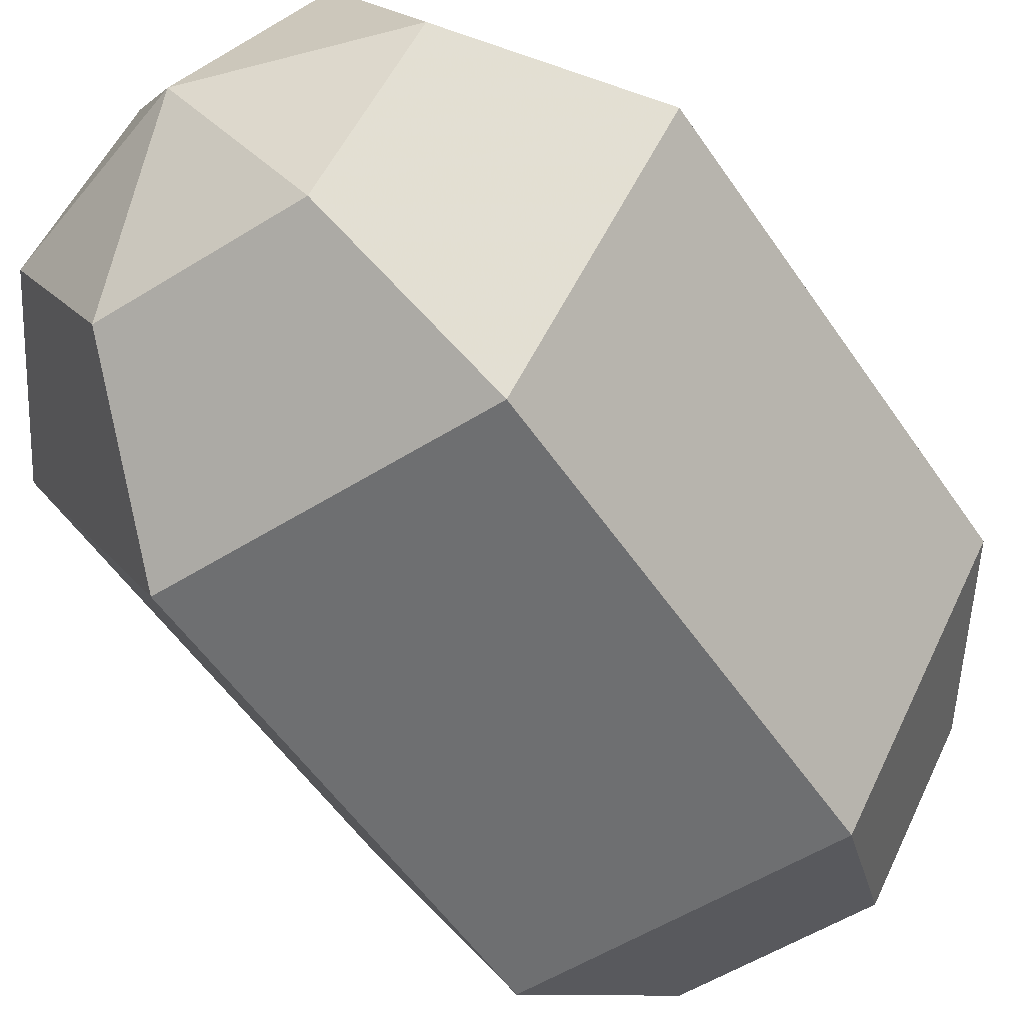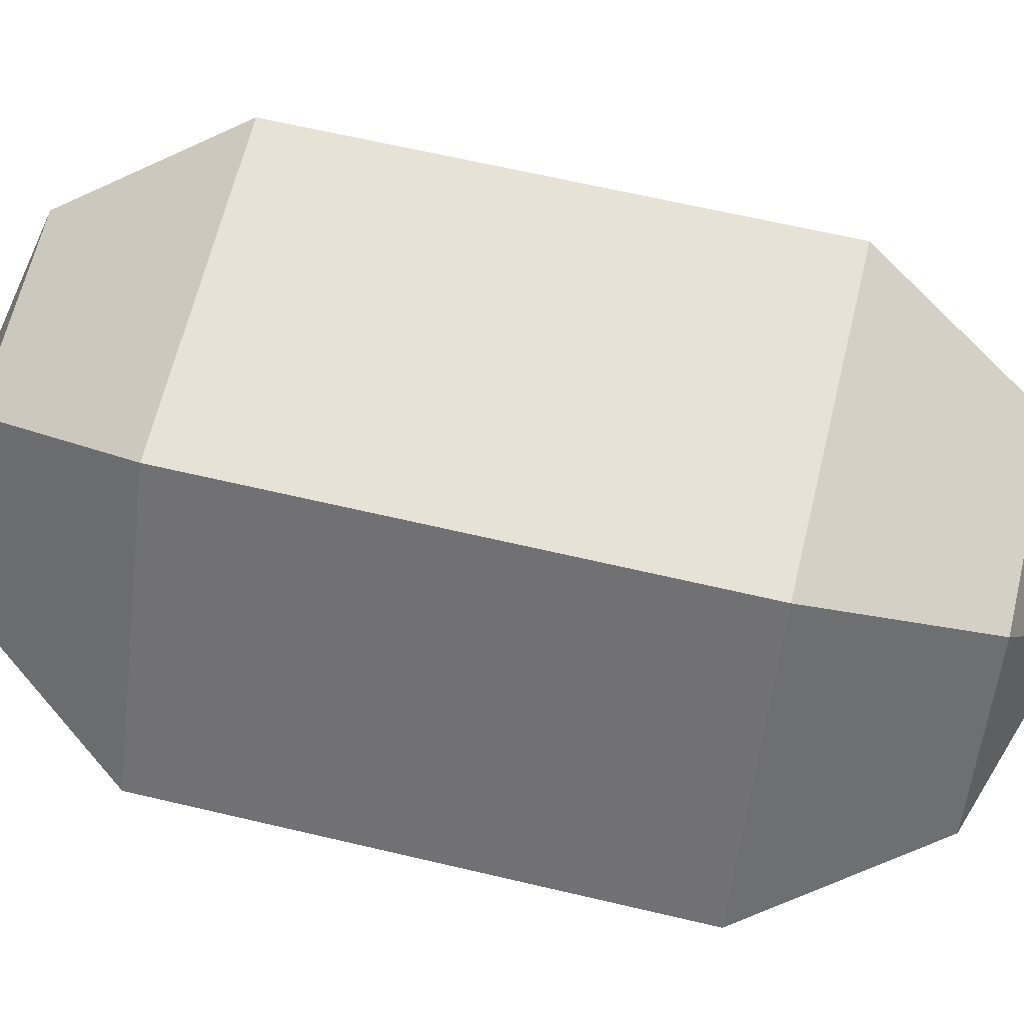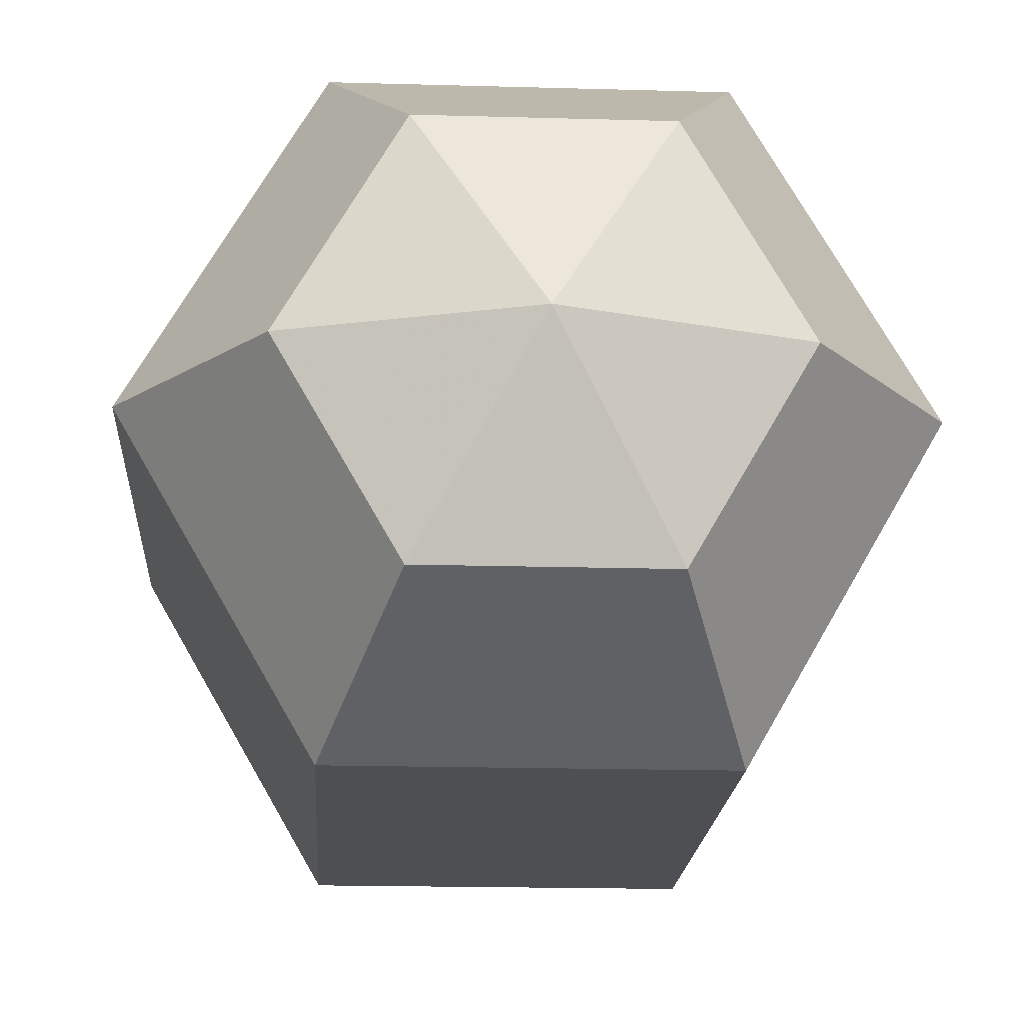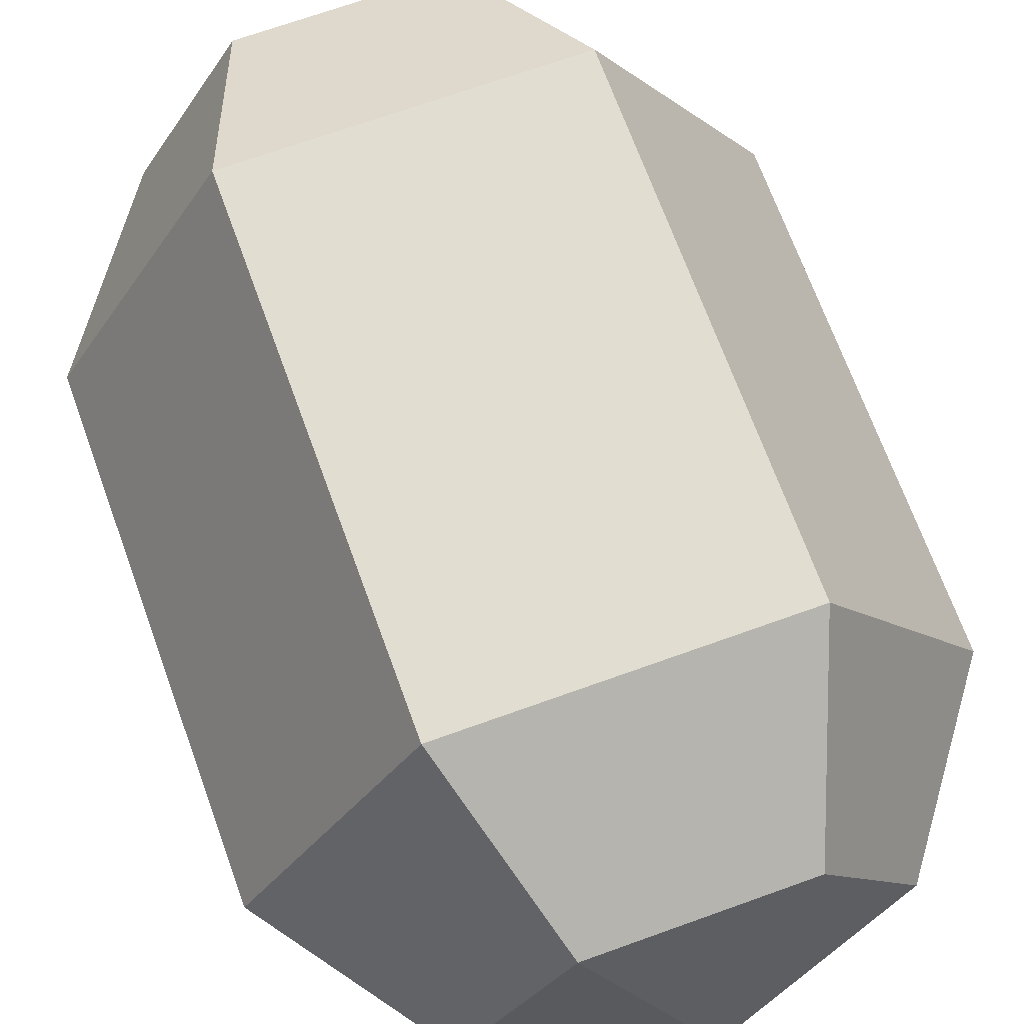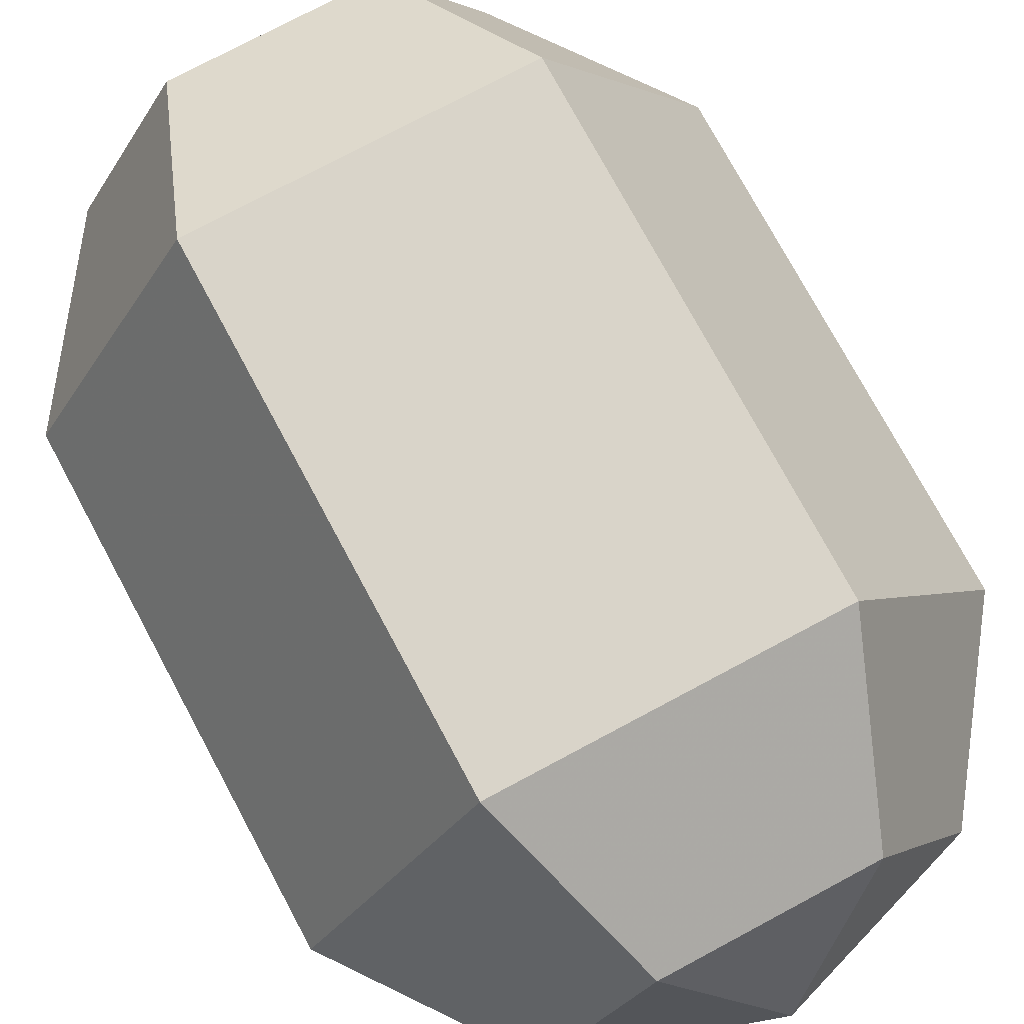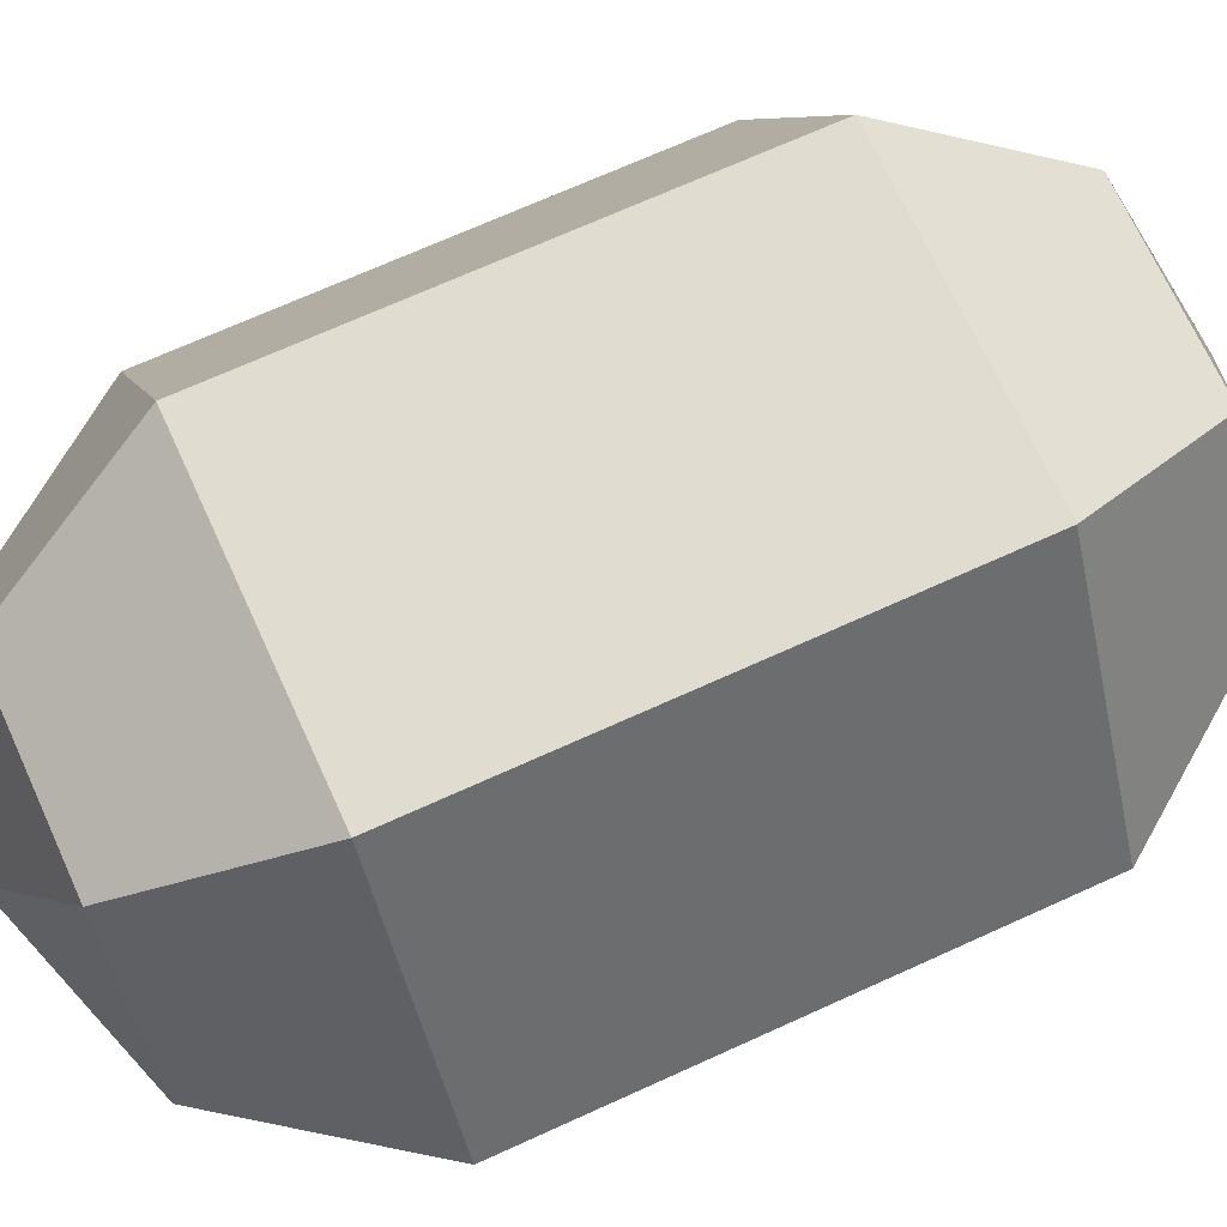
<metadata>
{"format":"obj","ext":"obj","renderer":"f3d","projection":"perspective","resolution":1024,"background":"white","views":[{"elev":-54.6,"azim":-146.5,"up":"+Y"},{"elev":63.4,"azim":-76.5,"up":"+Y"},{"elev":-17.5,"azim":-3.3,"up":"+Y"},{"elev":68.8,"azim":160.1,"up":"+Y"},{"elev":74.9,"azim":151.8,"up":"+Y"},{"elev":69.7,"azim":-114.5,"up":"+Y"}]}
</metadata>
<code>
v 0 0 -0.9508
v 0.3908 0 -0.8238
v 0.6323 0 -0.4913
v 0.6323 0 0.4913
v 0.3908 0 0.8238
v 0 0 0.9508
v 0.1954 0.3385 -0.8238
v 0.3162 0.5476 -0.4913
v 0.3162 0.5476 0.4913
v 0.1954 0.3385 0.8238
v -0.1954 0.3385 -0.8238
v -0.3162 0.5476 -0.4913
v -0.3162 0.5476 0.4913
v -0.1954 0.3385 0.8238
v -0.3908 0 -0.8238
v -0.6323 0 -0.4913
v -0.6323 0 0.4913
v -0.3908 0 0.8238
v -0.1954 -0.3385 -0.8238
v -0.3162 -0.5476 -0.4913
v -0.3162 -0.5476 0.4913
v -0.1954 -0.3385 0.8238
v 0.1954 -0.3385 -0.8238
v 0.3162 -0.5476 -0.4913
v 0.3162 -0.5476 0.4913
v 0.1954 -0.3385 0.8238
f 2 1 7
f 2 7 3
f 3 7 8
f 3 8 4
f 4 8 9
f 4 9 5
f 5 9 10
f 5 10 6
f 7 1 11
f 7 11 8
f 8 11 12
f 8 12 9
f 9 12 13
f 9 13 10
f 10 13 14
f 10 14 6
f 11 1 15
f 11 15 12
f 12 15 16
f 12 16 13
f 13 16 17
f 13 17 14
f 14 17 18
f 14 18 6
f 15 1 19
f 15 19 16
f 16 19 20
f 16 20 17
f 17 20 21
f 17 21 18
f 18 21 22
f 18 22 6
f 19 1 23
f 19 23 20
f 20 23 24
f 20 24 21
f 21 24 25
f 21 25 22
f 22 25 26
f 22 26 6
f 23 1 2
f 23 2 24
f 24 2 3
f 24 3 25
f 25 3 4
f 25 4 26
f 26 4 5
f 26 5 6

</code>
